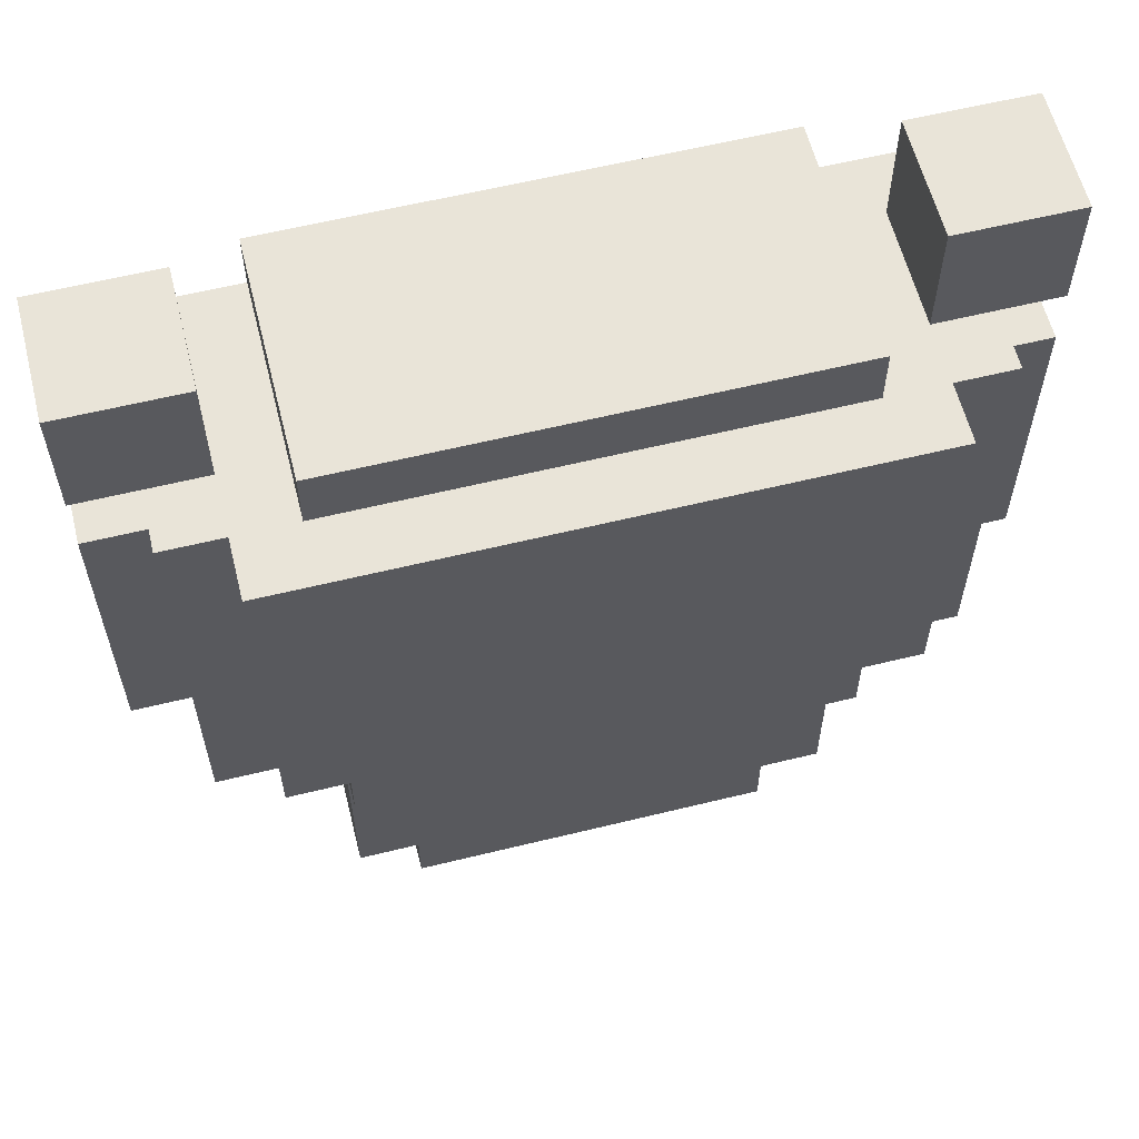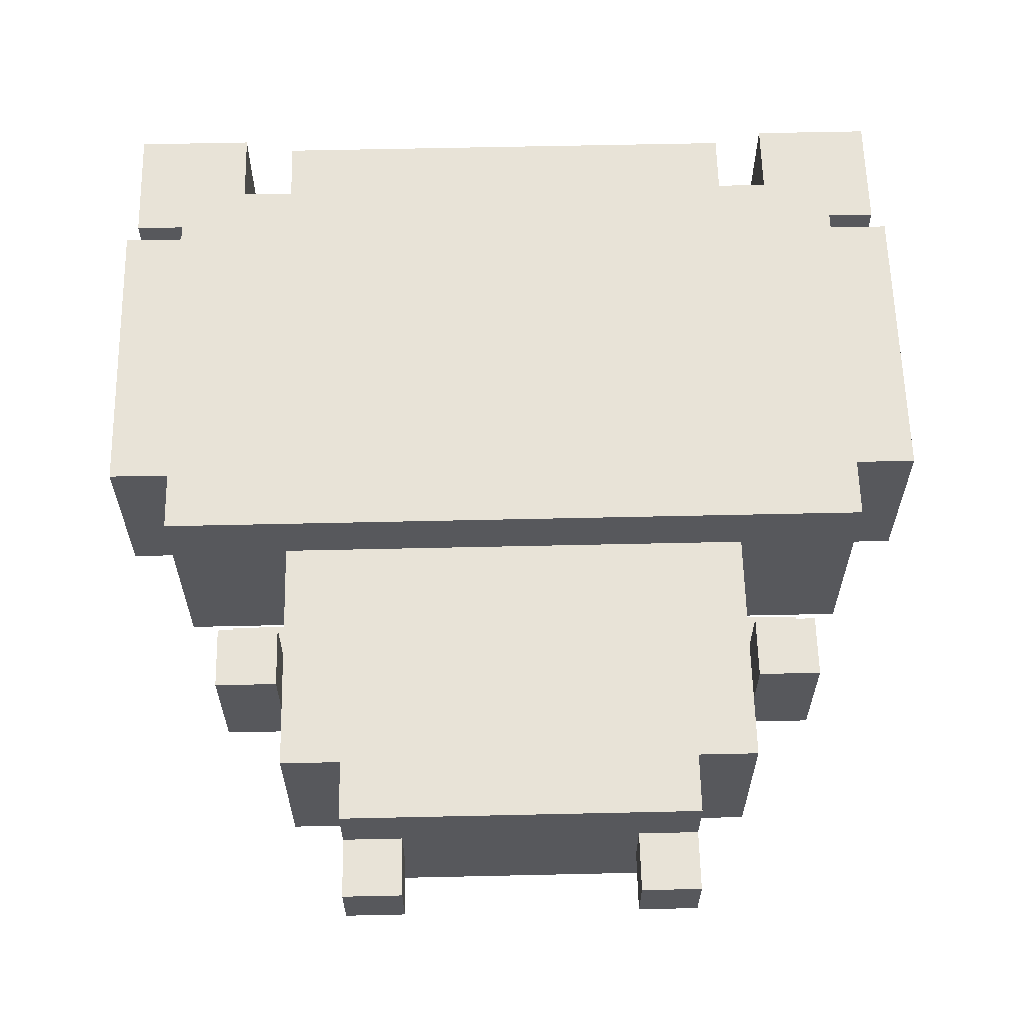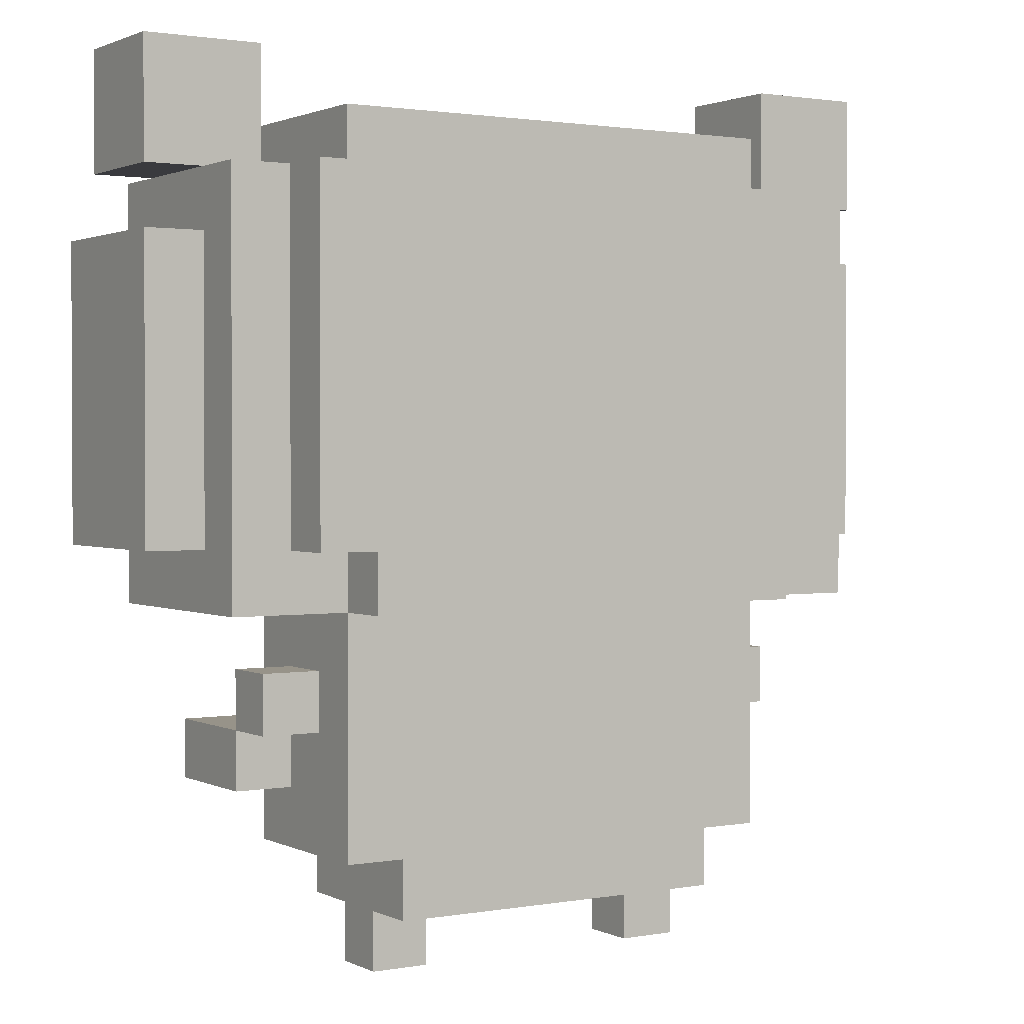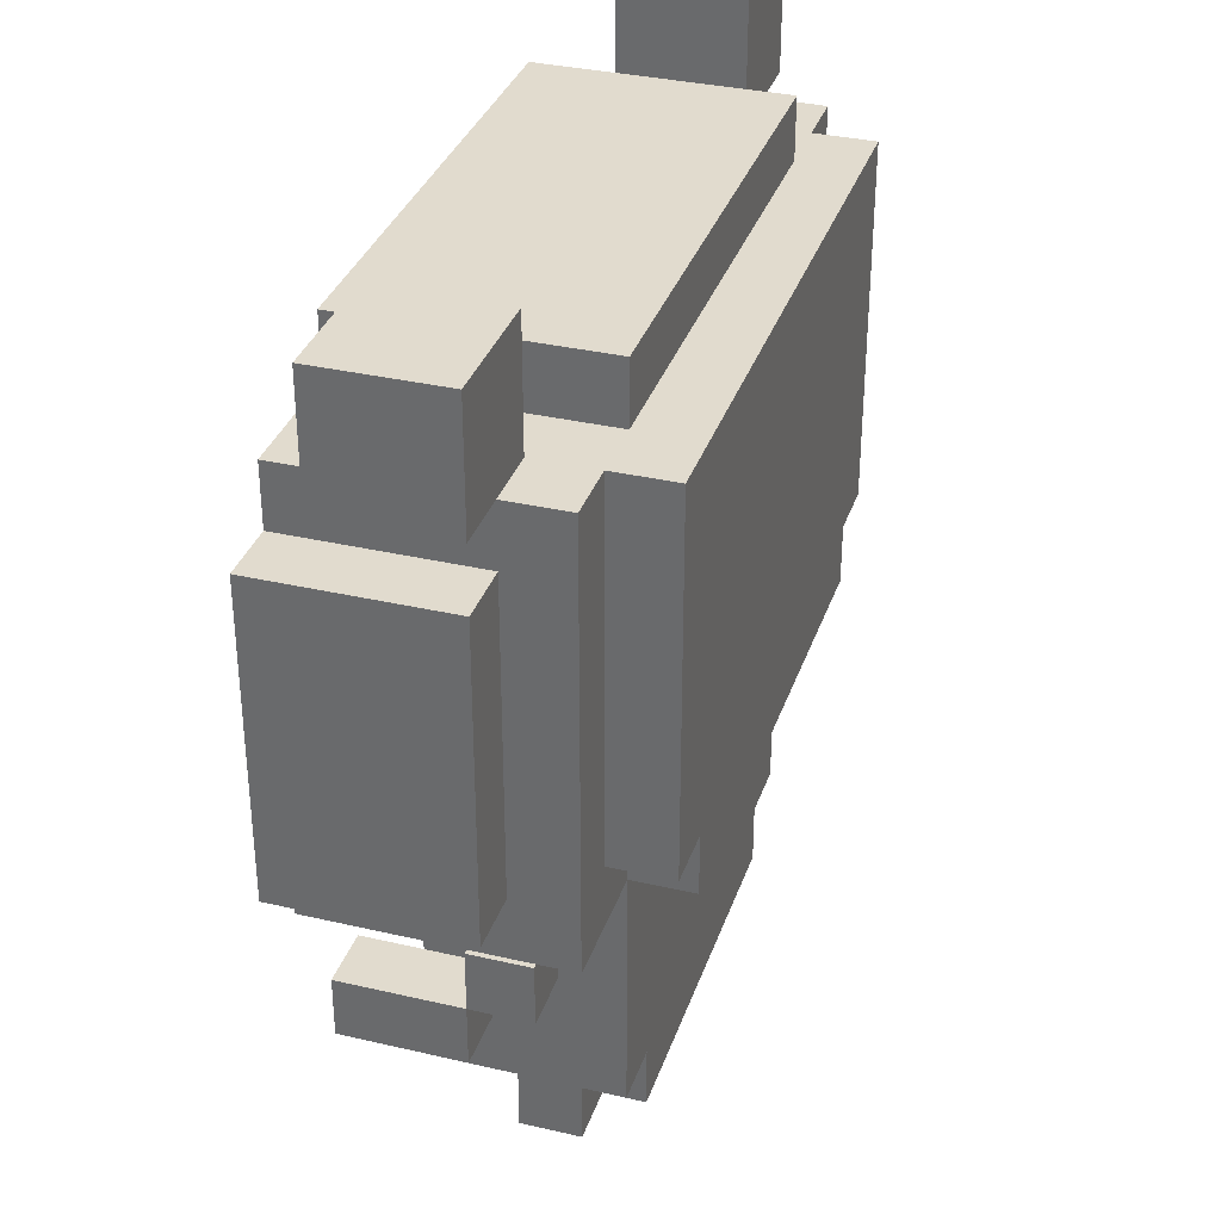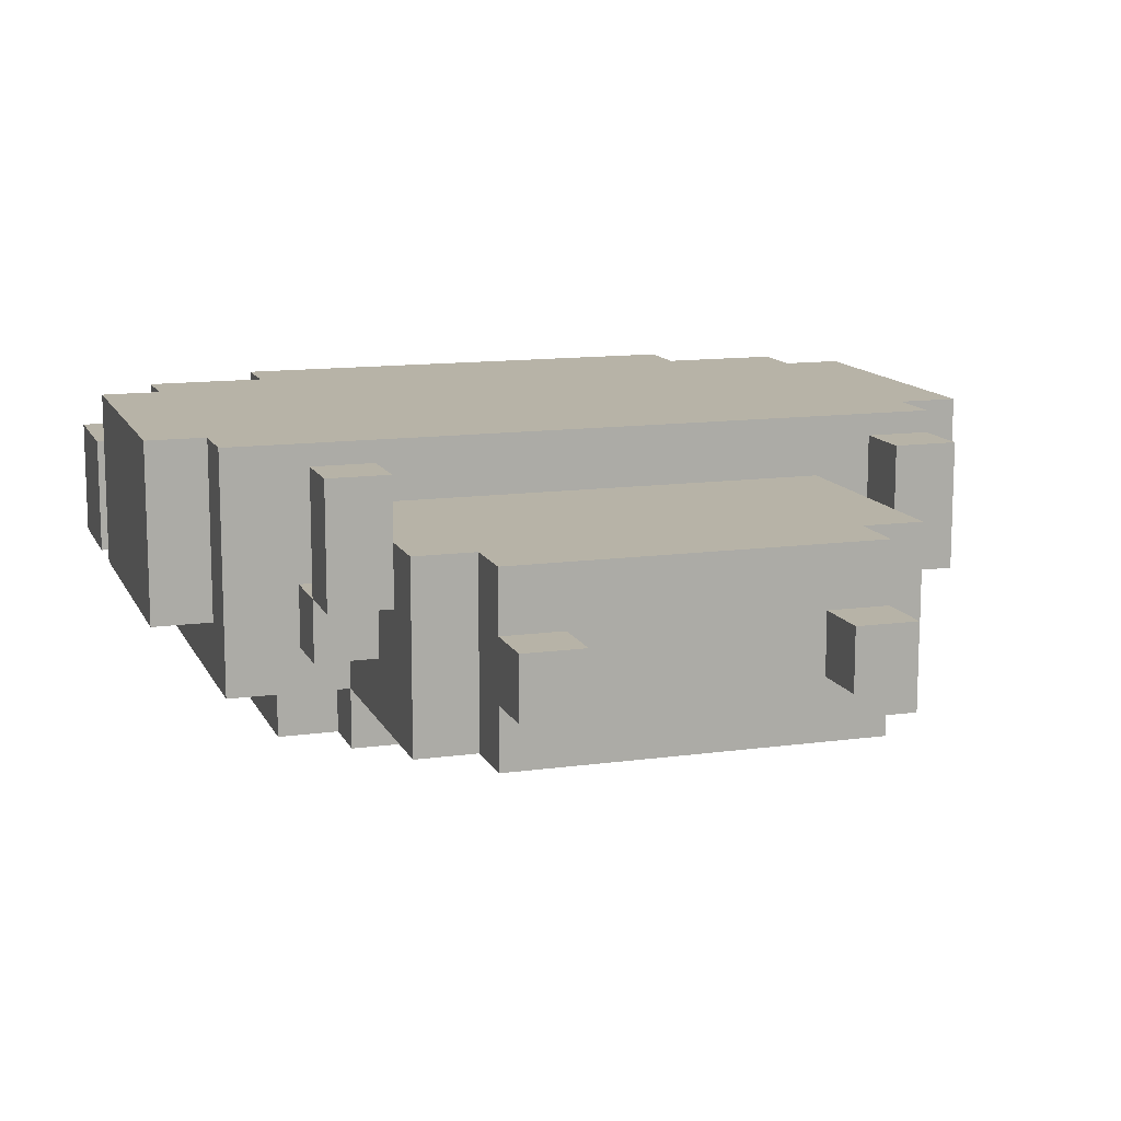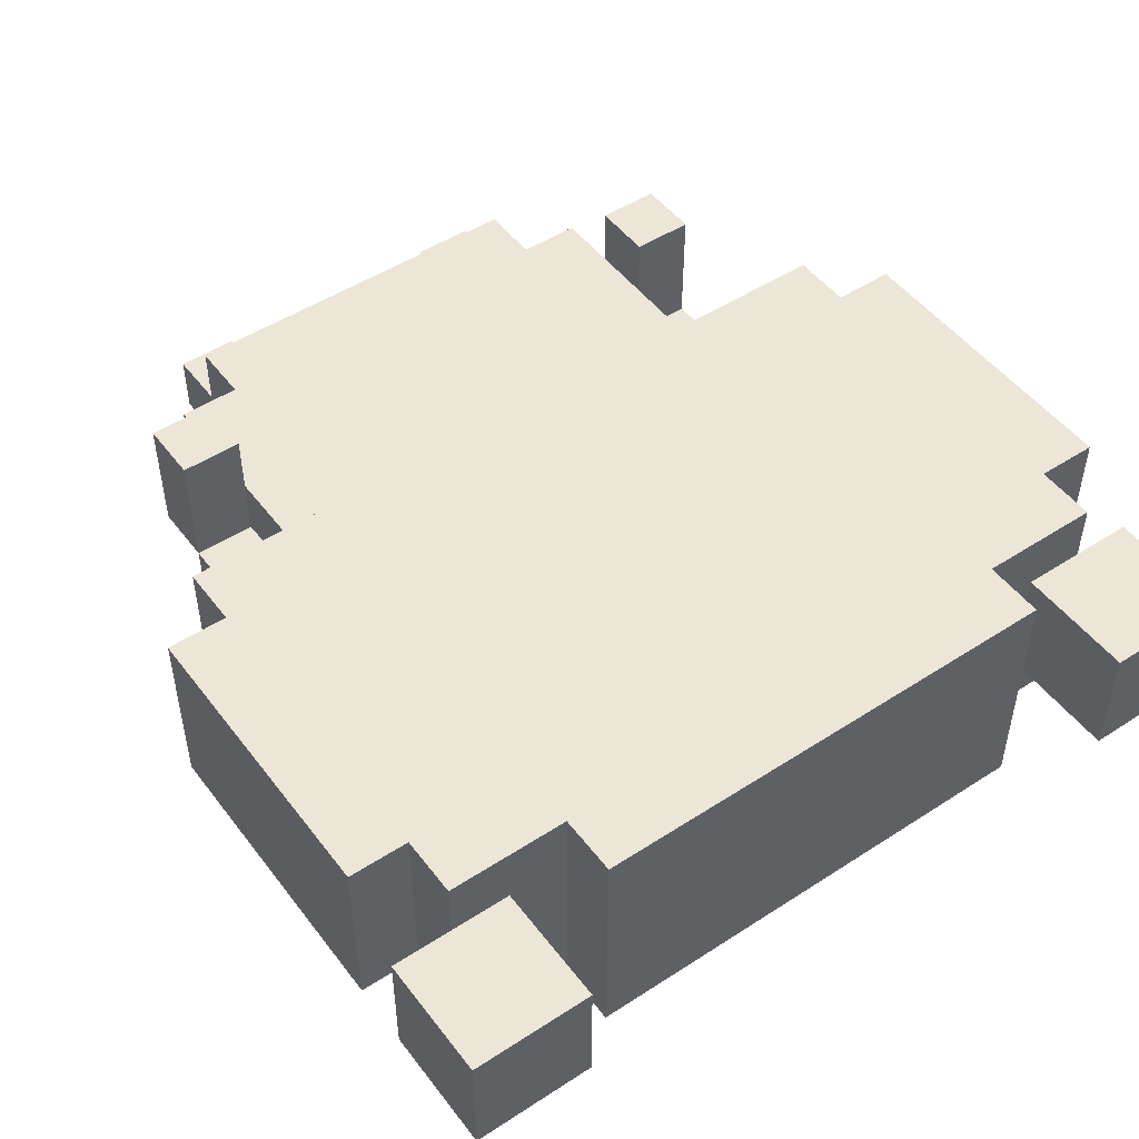
<metadata>
{"format":"obj","ext":"obj","renderer":"f3d","projection":"perspective","resolution":1024,"background":"white","views":[{"elev":60.1,"azim":165.9,"up":"+Y"},{"elev":61.5,"azim":-1.3,"up":"+Z"},{"elev":1.5,"azim":147.9,"up":"+Y"},{"elev":33.9,"azim":107.5,"up":"+Y"},{"elev":12.6,"azim":-17.8,"up":"+Z"},{"elev":49.4,"azim":144.3,"up":"+Z"}]}
</metadata>
<code>
g tanuki_run_1
v -7 7 2
v -7 7 -1
v -7 12 2
v -7 12 -1
v -7 13 1
v -7 13 -1
v -7 15 1
v -7 15 -1
v -6 6 2
v -6 6 -2
v -6 7 2
v -6 7 -1
v -6 12 2
v -6 12 -1
v -6 13 2
v -6 13 1
v -6 13 -1
v -6 13 -2
v -5 3 2
v -5 3 -0
v -5 4 2
v -5 4 -0
v -5 4 -1
v -5 5 -0
v -5 5 -1
v -5 7 -2
v -5 7 -3
v -5 13 -2
v -5 13 -3
v -4 2 1
v -4 2 -2
v -4 3 1
v -4 3 -0
v -4 4 1
v -4 4 -0
v -4 4 -1
v -4 5 -0
v -4 5 -1
v -4 6 1
v -4 6 -2
v -4 6 -3
v -4 7 -2
v -4 7 -3
v -4 13 2
v -4 13 -2
v -4 14 2
v -4 14 -2
v -3 0 -0
v -3 0 -1
v -3 1 1
v -3 1 -0
v -3 1 -1
v -3 1 -2
v -3 2 1
v -3 2 -2
v 2 0 -0
v 2 0 -1
v 2 1 -0
v 2 1 -1
v 4 3 2
v 4 3 1
v 4 4 2
v 4 4 1
v 5 13 1
v 5 13 -1
v 5 15 1
v 5 15 -1
v -5 13 1
v -5 13 -1
v -5 15 1
v -5 15 -1
v -4 3 2
v -4 3 1
v -4 4 2
v -4 4 1
v -2 0 -0
v -2 0 -1
v -2 1 -0
v -2 1 -1
v 3 0 -0
v 3 0 -1
v 3 1 1
v 3 1 -0
v 3 1 -1
v 3 1 -2
v 3 2 1
v 3 2 -2
v 4 2 1
v 4 2 -2
v 4 3 1
v 4 3 -0
v 4 4 1
v 4 4 -0
v 4 4 -1
v 4 5 -0
v 4 5 -1
v 4 6 1
v 4 6 -2
v 4 6 -3
v 4 7 -2
v 4 7 -3
v 4 13 2
v 4 13 -2
v 4 14 2
v 4 14 -2
v 5 3 2
v 5 3 -0
v 5 4 2
v 5 4 -0
v 5 4 -1
v 5 5 -0
v 5 5 -1
v 5 7 -2
v 5 7 -3
v 5 13 -2
v 5 13 -3
v 6 6 2
v 6 6 -2
v 6 7 2
v 6 7 -1
v 6 12 2
v 6 12 -1
v 6 13 2
v 6 13 1
v 6 13 -1
v 6 13 -2
v 7 7 2
v 7 7 -1
v 7 12 2
v 7 12 -1
v 7 13 1
v 7 13 -1
v 7 15 1
v 7 15 -1
v -7 7 2
v -7 12 2
v -6 6 2
v -6 7 2
v -6 12 2
v -6 13 2
v -5 3 2
v -5 4 2
v -5 9 2
v -5 11 2
v -4 3 2
v -4 4 2
v -4 8 2
v -4 9 2
v -4 10 2
v -4 11 2
v -4 12 2
v -4 13 2
v -4 14 2
v -3 10 2
v -3 11 2
v -2 8 2
v -2 9 2
v -2 10 2
v -2 11 2
v -1 7 2
v -1 8 2
v -1 9 2
v -1 10 2
v -1 11 2
v 1 7 2
v 1 8 2
v 1 9 2
v 1 10 2
v 1 11 2
v 2 8 2
v 2 9 2
v 2 10 2
v 2 11 2
v 3 10 2
v 3 11 2
v 4 3 2
v 4 4 2
v 4 8 2
v 4 9 2
v 4 10 2
v 4 11 2
v 4 12 2
v 4 13 2
v 4 14 2
v 5 3 2
v 5 4 2
v 5 9 2
v 5 11 2
v 6 6 2
v 6 7 2
v 6 12 2
v 6 13 2
v 7 7 2
v 7 12 2
v -7 13 1
v -7 15 1
v -6 13 1
v -5 13 1
v -5 15 1
v -4 2 1
v -4 3 1
v -4 4 1
v -4 6 1
v -3 1 1
v -3 2 1
v -2 2 1
v -2 4 1
v -1 4 1
v -1 5 1
v 1 4 1
v 1 5 1
v 2 2 1
v 2 4 1
v 3 1 1
v 3 2 1
v 4 2 1
v 4 3 1
v 4 4 1
v 4 6 1
v 5 13 1
v 5 15 1
v 6 13 1
v 7 13 1
v 7 15 1
v -5 4 -0
v -5 5 -0
v -4 4 -0
v -4 5 -0
v -3 0 -0
v -3 1 -0
v -2 0 -0
v -2 1 -0
v 2 0 -0
v 2 1 -0
v 3 0 -0
v 3 1 -0
v 4 4 -0
v 4 5 -0
v 5 4 -0
v 5 5 -0
v -5 3 -0
v -5 4 -0
v -4 3 -0
v -4 4 -0
v 4 3 -0
v 4 4 -0
v 5 3 -0
v 5 4 -0
v -7 7 -1
v -7 12 -1
v -7 13 -1
v -7 15 -1
v -6 7 -1
v -6 12 -1
v -6 13 -1
v -5 4 -1
v -5 5 -1
v -5 13 -1
v -5 15 -1
v -4 4 -1
v -4 5 -1
v -3 0 -1
v -3 1 -1
v -2 0 -1
v -2 1 -1
v 2 0 -1
v 2 1 -1
v 3 0 -1
v 3 1 -1
v 4 4 -1
v 4 5 -1
v 5 4 -1
v 5 5 -1
v 5 13 -1
v 5 15 -1
v 6 7 -1
v 6 12 -1
v 6 13 -1
v 7 7 -1
v 7 12 -1
v 7 13 -1
v 7 15 -1
v -6 6 -2
v -6 13 -2
v -5 7 -2
v -5 13 -2
v -4 2 -2
v -4 6 -2
v -4 7 -2
v -4 13 -2
v -4 14 -2
v -3 1 -2
v -3 2 -2
v 3 1 -2
v 3 2 -2
v 4 2 -2
v 4 6 -2
v 4 7 -2
v 4 13 -2
v 4 14 -2
v 5 7 -2
v 5 13 -2
v 6 6 -2
v 6 13 -2
v -5 7 -3
v -5 13 -3
v -4 6 -3
v -4 7 -3
v 4 6 -3
v 4 7 -3
v 5 7 -3
v 5 13 -3
v -3 0 -0
v -2 0 -0
v 2 0 -0
v 3 0 -0
v -3 0 -1
v -2 0 -1
v 2 0 -1
v 3 0 -1
v -3 1 1
v 3 1 1
v -3 1 -0
v -2 1 -0
v 2 1 -0
v 3 1 -0
v -3 1 -1
v -2 1 -1
v 2 1 -1
v 3 1 -1
v -3 1 -2
v 3 1 -2
v -4 2 1
v -3 2 1
v 3 2 1
v 4 2 1
v -4 2 -2
v -3 2 -2
v 3 2 -2
v 4 2 -2
v -5 3 2
v -4 3 2
v 4 3 2
v 5 3 2
v -4 3 1
v 4 3 1
v -5 3 -0
v -4 3 -0
v 4 3 -0
v 5 3 -0
v -5 4 -0
v -4 4 -0
v 4 4 -0
v 5 4 -0
v -5 4 -1
v -4 4 -1
v 4 4 -1
v 5 4 -1
v -6 6 2
v 6 6 2
v -4 6 1
v 4 6 1
v -6 6 -2
v -4 6 -2
v 4 6 -2
v 6 6 -2
v -4 6 -3
v 4 6 -3
v -7 7 2
v -6 7 2
v 6 7 2
v 7 7 2
v -7 7 -1
v -6 7 -1
v 6 7 -1
v 7 7 -1
v -5 7 -2
v -4 7 -2
v 4 7 -2
v 5 7 -2
v -5 7 -3
v -4 7 -3
v 4 7 -3
v 5 7 -3
v -7 13 1
v -6 13 1
v 6 13 1
v 7 13 1
v -7 13 -1
v -6 13 -1
v 6 13 -1
v 7 13 -1
v -5 4 2
v -4 4 2
v 4 4 2
v 5 4 2
v -4 4 1
v 4 4 1
v -5 4 -0
v -4 4 -0
v 4 4 -0
v 5 4 -0
v -5 5 -0
v -4 5 -0
v 4 5 -0
v 5 5 -0
v -5 5 -1
v -4 5 -1
v 4 5 -1
v 5 5 -1
v -7 12 2
v -6 12 2
v 6 12 2
v 7 12 2
v -7 12 -1
v -6 12 -1
v 6 12 -1
v 7 12 -1
v -6 13 2
v -4 13 2
v 4 13 2
v 6 13 2
v -6 13 1
v -5 13 1
v 5 13 1
v 6 13 1
v -6 13 -1
v -5 13 -1
v 5 13 -1
v 6 13 -1
v -6 13 -2
v -5 13 -2
v -4 13 -2
v 4 13 -2
v 5 13 -2
v 6 13 -2
v -5 13 -3
v 5 13 -3
v -4 14 2
v 4 14 2
v -4 14 -2
v 4 14 -2
v -7 15 1
v -5 15 1
v 5 15 1
v 7 15 1
v -7 15 -1
v -5 15 -1
v 5 15 -1
v 7 15 -1
f 3 2 1
f 4 2 3
f 7 6 5
f 8 6 7
f 11 10 9
f 12 10 11
f 14 10 12
f 15 14 13
f 16 14 15
f 17 10 14
f 17 14 16
f 18 10 17
f 21 20 19
f 22 20 21
f 24 23 22
f 25 23 24
f 28 27 26
f 29 27 28
f 32 31 30
f 33 31 32
f 35 31 33
f 36 31 35
f 37 35 34
f 38 31 36
f 39 37 34
f 39 38 37
f 40 31 38
f 40 38 39
f 42 41 40
f 43 41 42
f 46 45 44
f 47 45 46
f 51 49 48
f 52 49 51
f 54 51 50
f 54 53 52
f 54 52 51
f 55 53 54
f 58 57 56
f 59 57 58
f 62 61 60
f 63 61 62
f 66 65 64
f 67 65 66
f 68 69 70
f 70 69 71
f 72 73 74
f 74 73 75
f 76 77 78
f 78 77 79
f 80 81 83
f 83 81 84
f 82 83 86
f 84 85 86
f 83 84 86
f 86 85 87
f 88 89 90
f 90 89 91
f 91 89 93
f 93 89 94
f 92 93 95
f 94 89 96
f 92 95 97
f 95 96 97
f 96 89 98
f 97 96 98
f 98 99 100
f 100 99 101
f 102 103 104
f 104 103 105
f 106 107 108
f 108 107 109
f 109 110 111
f 111 110 112
f 113 114 115
f 115 114 116
f 117 118 119
f 119 118 120
f 120 118 122
f 121 122 123
f 123 122 124
f 122 118 125
f 124 122 125
f 125 118 126
f 127 128 129
f 129 128 130
f 131 132 133
f 133 132 134
f 138 136 135
f 139 136 138
f 143 138 137
f 143 139 138
f 143 140 139
f 144 140 143
f 145 142 141
f 146 142 145
f 147 143 137
f 148 144 143
f 148 143 147
f 149 144 148
f 150 140 144
f 150 144 149
f 151 140 150
f 152 140 151
f 154 149 148
f 154 148 147
f 154 150 149
f 155 151 150
f 155 150 154
f 156 147 137
f 156 154 147
f 157 154 156
f 158 155 154
f 158 154 157
f 159 151 155
f 159 155 158
f 160 157 156
f 160 156 137
f 161 157 160
f 162 158 157
f 162 157 161
f 163 159 158
f 163 158 162
f 164 151 159
f 164 159 163
f 165 161 160
f 165 160 137
f 166 162 161
f 166 161 165
f 167 163 162
f 167 162 166
f 168 164 163
f 168 163 167
f 169 151 164
f 169 164 168
f 170 166 165
f 170 167 166
f 171 168 167
f 171 167 170
f 172 169 168
f 172 168 171
f 173 151 169
f 173 169 172
f 174 172 171
f 174 171 170
f 174 173 172
f 175 151 173
f 175 173 174
f 178 170 165
f 178 174 170
f 179 174 178
f 180 175 174
f 180 174 179
f 181 151 175
f 181 175 180
f 182 153 152
f 182 151 181
f 182 152 151
f 183 153 182
f 184 153 183
f 185 177 176
f 186 177 185
f 187 181 180
f 187 180 179
f 187 179 178
f 188 183 182
f 188 181 187
f 188 182 181
f 189 178 165
f 189 188 187
f 189 187 178
f 189 165 137
f 190 188 189
f 191 183 188
f 191 188 190
f 192 183 191
f 193 191 190
f 194 191 193
f 197 196 195
f 198 196 197
f 199 196 198
f 205 201 200
f 205 203 202
f 205 202 201
f 206 203 205
f 206 205 204
f 207 203 206
f 208 207 206
f 208 203 207
f 209 203 208
f 210 208 206
f 210 209 208
f 211 203 209
f 211 209 210
f 212 206 204
f 212 210 206
f 213 211 210
f 213 210 212
f 214 212 204
f 214 213 212
f 215 213 214
f 216 213 215
f 217 213 216
f 218 211 213
f 218 213 217
f 219 203 211
f 219 211 218
f 222 221 220
f 223 221 222
f 224 221 223
f 227 226 225
f 228 226 227
f 231 230 229
f 232 230 231
f 235 234 233
f 236 234 235
f 239 238 237
f 240 238 239
f 241 242 243
f 243 242 244
f 245 246 247
f 247 246 248
f 249 250 253
f 253 250 254
f 251 252 255
f 255 252 258
f 258 252 259
f 256 257 260
f 260 257 261
f 262 263 264
f 264 263 265
f 266 267 268
f 268 267 269
f 270 271 272
f 272 271 273
f 274 275 278
f 276 277 279
f 279 277 280
f 278 275 281
f 281 275 282
f 283 284 285
f 285 284 286
f 283 285 288
f 288 285 289
f 287 288 293
f 292 293 294
f 293 288 295
f 294 293 295
f 295 288 296
f 296 288 297
f 290 291 299
f 299 291 300
f 297 298 301
f 297 301 303
f 301 302 303
f 303 302 304
f 305 306 308
f 307 308 309
f 308 306 310
f 309 308 310
f 310 306 311
f 311 306 312
f 317 314 313
f 318 314 317
f 319 316 315
f 320 316 319
f 323 322 321
f 324 322 323
f 325 322 324
f 326 322 325
f 328 325 324
f 329 325 328
f 331 328 327
f 331 330 329
f 331 329 328
f 332 330 331
f 337 334 333
f 338 334 337
f 339 336 335
f 340 336 339
f 345 342 341
f 346 344 343
f 347 345 341
f 348 345 347
f 349 344 346
f 350 344 349
f 355 352 351
f 356 352 355
f 357 354 353
f 358 354 357
f 361 360 359
f 362 360 361
f 363 361 359
f 364 361 363
f 365 360 362
f 366 360 365
f 367 365 364
f 368 365 367
f 373 370 369
f 374 370 373
f 375 372 371
f 376 372 375
f 381 378 377
f 382 378 381
f 383 380 379
f 384 380 383
f 389 386 385
f 390 386 389
f 391 388 387
f 392 388 391
f 393 394 397
f 395 396 398
f 393 397 399
f 399 397 400
f 398 396 401
f 401 396 402
f 403 404 407
f 407 404 408
f 405 406 409
f 409 406 410
f 411 412 415
f 415 412 416
f 413 414 417
f 417 414 418
f 419 420 423
f 423 420 424
f 421 422 425
f 425 422 426
f 424 420 428
f 421 425 429
f 427 428 431
f 428 420 432
f 431 428 432
f 432 420 433
f 429 430 434
f 421 429 434
f 434 430 435
f 435 430 436
f 432 433 437
f 434 435 437
f 433 434 437
f 437 435 438
f 439 440 441
f 441 440 442
f 443 444 447
f 447 444 448
f 445 446 449
f 449 446 450

</code>
